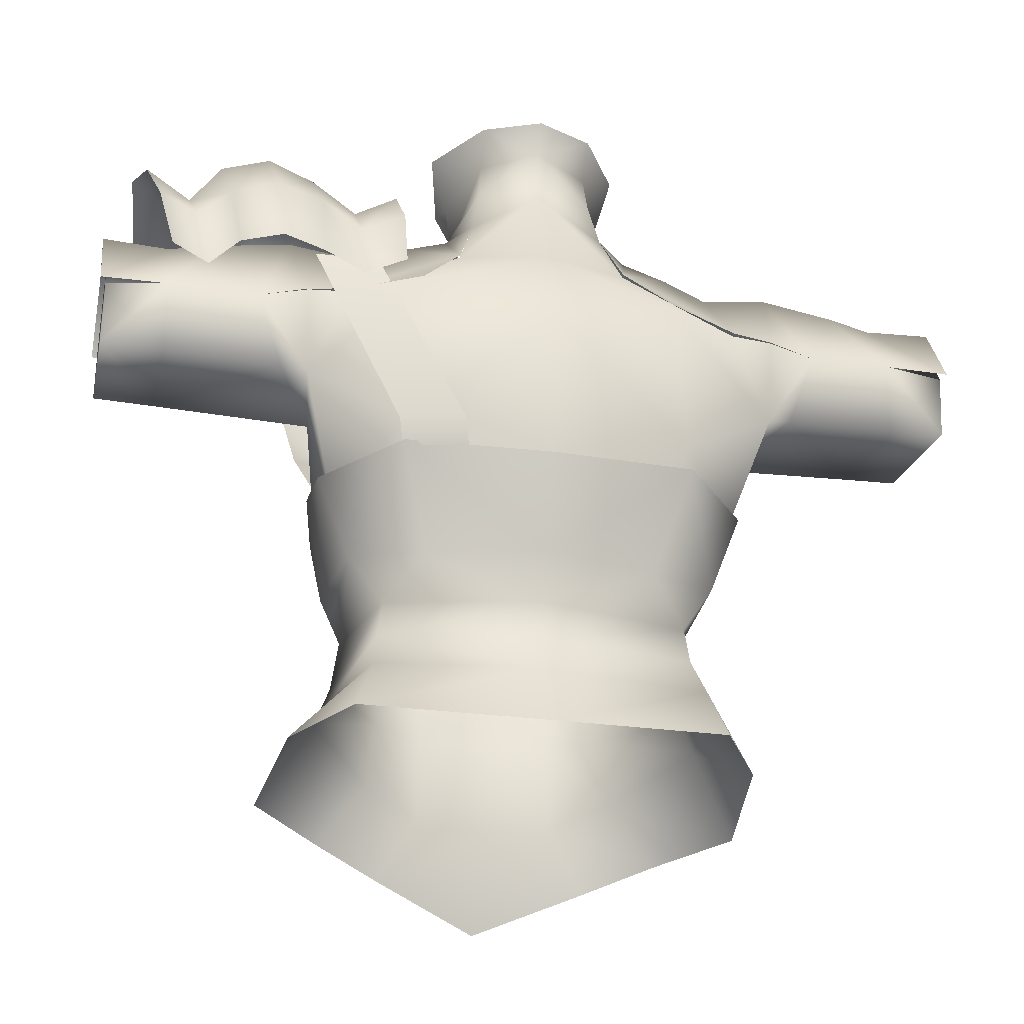
<metadata>
{"format":"obj","ext":"obj","renderer":"f3d","projection":"perspective","resolution":1024,"background":"white","views":[{"elev":-27.5,"azim":167.7,"up":"+Y"}]}
</metadata>
<code>
g mesh00
v 5.645 46.05 -2.492
v 4.247 48.22 -6.534
v 3.987 51.11 -6.034
v 0 51.41 -8.169
v 4.318 46.41 0.283
v 0 44.3 3.772
v 0 42.32 3.589
v -4.318 46.41 0.283
v -4.258 44.48 0.995
v -5.645 46.05 -2.492
v -4.258 44.48 0.995
v 0 40.48 3.644
v 0 42.32 3.589
v 4.258 44.48 0.995
v 4.318 46.41 0.283
v 5.645 46.05 -2.492
v 5.838 50.25 -1.08
v 3.987 51.11 -6.034
v -4.318 46.41 0.283
v -5.838 50.25 -1.08
v -3.987 51.11 -6.034
v -4.247 48.22 -6.534
v 0 51.41 -8.169
v 0 48.84 -8.177
v 4.247 48.22 -6.534
f 1 2 3
f 3 2 4
f 5 6 7
f 7 6 8
f 7 8 9
f 9 8 10
f 11 12 13
f 13 12 14
f 13 14 15
f 15 14 16
f 15 16 17
f 17 16 18
f 19 20 10
f 10 20 21
f 10 21 22
f 22 21 23
f 22 23 24
f 24 23 25
v 0 44.71 6.308
v 0 44.3 3.772
v 4.318 46.41 0.283
v 0 51.41 -8.169
v 4.108 53.59 -7.539
v 3.987 51.11 -6.034
v 7.164 53.78 -2.335
v 5.838 50.25 -1.08
v 6.327 50.25 0.3315
v -4.318 46.41 0.283
v -6.327 50.25 0.3315
v -5.838 50.25 -1.08
v -7.164 53.78 -2.335
v -3.987 51.11 -6.034
v -4.108 53.59 -7.539
v 0 53.58 -9.293
f 26 27 28
f 29 30 31
f 31 30 32
f 31 32 33
f 33 32 34
f 33 34 28
f 28 34 26
f 27 26 35
f 35 26 36
f 35 36 37
f 37 36 38
f 37 38 39
f 39 38 40
f 39 40 29
f 29 40 41
f 29 41 30
v -3.504 19.36 12.73
v -4.893 21.23 13.57
v -5.31 17.11 11.91
v -9.063 21.24 13.33
v -9.04 16.59 9.841
v -13.03 21.42 9.798
v -13.02 16.29 3.535
f 42 43 44
f 44 43 45
f 44 45 46
f 46 45 47
f 46 47 48
v 0 16.68 -9.839
v -7.931 16.78 -7.786
v -10.03 25.44 -11.45
v -7.931 16.78 -7.786
v -14.46 22.09 -5.182
v -10.03 25.44 -11.45
v -16.95 29.6 -9.12
v -9.242 36.76 -11.52
v -14.12 36 -9.98
v -6.157 40.64 -9.008
f 49 50 51
f 52 53 54
f 54 53 55
f 54 55 56
f 56 55 57
f 56 57 58
v -26.56 35.72 3.685
v -17.98 34.32 5.2
v -21.79 38.36 3.42
v -15.82 29.76 -0.8998
v -13.54 36.13 4.848
v -17.99 34.41 4.487
v -17.99 34.41 4.487
v -27.01 31.87 2.157
v -15.82 29.76 -0.8998
v -18.74 30.1 -8.56
v -16.95 29.6 -9.12
v -20.58 35.4 -9.12
v -18.23 42.36 -5.496
v -17.16 35.93 -9.834
v -14.12 36 -10.39
v -26.94 31.08 -7.326
v -26.95 36.1 -8.12
v -18.74 30.1 -8.56
v -20.58 35.4 -9.12
v -16.95 29.6 -9.12
v -17.17 35.93 -9.73
v -14.12 36 -9.98
v -17.98 34.32 5.2
v -13.43 36.02 5.441
v -21.79 38.36 3.42
v -12.84 39 3.08
v -18.53 41.82 0.96
v -12.31 41.14 -1.9
v -18.23 42.36 -5.496
v -13.15 41.1 -6.428
v -14.12 36 -10.39
v -10.08 42.11 -6.921
v -6.157 40.64 -9.368
v -6.814 43.19 -6.936
f 59 60 61
f 62 63 64
f 65 66 67
f 67 66 68
f 67 68 69
f 70 71 72
f 72 71 73
f 74 75 76
f 76 75 77
f 76 77 78
f 78 77 79
f 78 79 80
f 81 82 83
f 83 82 84
f 83 84 85
f 85 84 86
f 85 86 87
f 87 86 88
f 87 88 89
f 89 88 90
f 89 90 91
f 91 90 92
v -4.247 48.22 -6.534
v -4.858 44.56 -7.534
v -5.842 46.47 -2.349
v -7.145 41.6 -4.06
v -4.258 44.48 0.995
v -5.842 46.47 -2.349
v -5.051 39.44 1.354
v -7.145 41.6 -4.06
v -9.434 37.71 4.137
v -10.04 40.93 -3.4
v -12.31 41.14 -1.9
v -10.08 42.11 -6.921
v -13.15 41.1 -6.428
f 93 94 95
f 95 94 96
f 97 98 99
f 99 98 100
f 99 100 101
f 101 100 102
f 101 102 103
f 103 102 104
f 103 104 105
v -14.16 27.91 6.969
v -15.21 25.4 2.459
v -14.42 23.22 5.646
v -13.7 18.16 4.039
v -13.03 21.42 9.798
v -3.833 37.32 4.8
v -7.114 33.23 7.746
v 0 33.36 8.399
v -6.157 40.64 -9.368
v -9.242 36.76 -11.95
v -14.12 36 -10.39
v -13.43 36.02 5.441
v -9.434 37.71 4.137
v -12.84 39 3.08
v -12.31 41.14 -1.9
v -7.145 41.6 -4.06
v -6.814 43.19 -6.936
v -10.04 40.93 -3.4
v -10.08 42.11 -6.921
v -14.46 22.09 -5.182
v -15.82 29.76 -0.8998
v -16.95 29.6 -9.12
v -13.54 36.13 4.848
v -7.114 33.23 7.746
v -9.482 37.9 3.579
v -3.833 37.32 4.8
v -5.051 39.44 1.354
v 0.003879 24.83 12.75
v 0.003879 29.51 11.63
v -4.889 25.11 13.93
v -5.275 29.29 12.6
v -9.434 24.84 13.9
v -11.03 29.12 10.28
v -13.22 24.64 10.43
v -14.16 27.91 6.969
v -14.42 23.22 5.646
v -13.03 21.42 9.798
v -9.063 21.24 13.33
v -4.893 21.23 13.57
v -4.889 25.11 13.93
v 0.003879 21.62 12.73
v 0.003879 24.83 12.75
v -15.82 29.76 -0.8998
v -13.83 29.23 5.883
v -13.54 36.13 4.848
v -10.78 29.12 10.12
v -7.114 33.23 7.746
v -5.156 29.29 12.36
v 0 33.36 8.399
v 0 29.51 11.42
v 0 24.83 12.51
v 0 29.51 11.42
v -4.779 25.11 13.65
v -5.156 29.29 12.36
v -9.217 24.84 13.63
v -10.78 29.12 10.12
v -12.92 24.64 10.26
v -13.83 29.23 5.883
v -14.09 23.22 5.628
v -15.82 29.76 -0.8998
v -14.46 22.09 -5.182
f 106 107 108
f 108 107 109
f 108 109 110
f 111 112 113
f 114 115 116
f 117 118 119
f 119 118 120
f 121 122 123
f 123 122 124
f 125 126 127
f 128 129 130
f 130 129 131
f 130 131 132
f 133 134 135
f 135 134 136
f 135 136 137
f 137 136 138
f 137 138 139
f 139 138 140
f 139 140 141
f 141 142 139
f 139 142 143
f 139 143 137
f 137 143 144
f 137 144 145
f 145 144 146
f 145 146 147
f 148 149 150
f 150 149 151
f 150 151 152
f 152 151 153
f 152 153 154
f 154 153 155
f 156 157 158
f 158 157 159
f 158 159 160
f 160 159 161
f 160 161 162
f 162 161 163
f 162 163 164
f 164 163 165
f 164 165 166
v 7.145 41.6 -4.06
v 5.051 39.44 1.354
v 9.434 37.71 4.137
v 6.814 43.19 -6.936
v 6.157 40.64 -9.368
v 4.858 44.56 -7.534
v 9.434 37.71 4.137
v 10.04 40.93 -3.4
v 7.145 41.6 -4.06
v 6.814 43.19 -6.936
v 4.858 44.56 -7.534
f 167 168 169
f 170 171 172
f 173 174 175
f 175 174 176
f 175 176 177
v 26.56 35.72 3.811
v 31.7 36.56 3.992
v 21.79 38.36 3.42
v 17.99 34.41 4.487
v 13.54 36.13 4.848
v 15.82 29.76 -0.8998
v 18.23 42.36 -5.496
v 23.6 41.33 0.6598
v 23.81 41.87 -4.896
v 26.92 40.75 -0.1998
v 27.01 41.35 -4.536
v 14.12 36 -10.39
v 13.15 41.1 -6.428
v 18.23 42.36 -5.496
v 12.31 41.14 -1.9
v 12.84 39 3.08
v 18.53 41.82 0.96
v 21.79 38.36 3.42
v 6.255 24.98 -12.98
v 12.34 38.38 -10.8
v 10.73 24.99 -11.96
v 16.88 38.36 -10.73
v 14.26 37.47 5.743
v 13.72 33.25 8.117
v 18.1 38.3 6.676
v 16.01 30.09 4.986
v 17.17 35.93 -9.73
v 20.58 35.4 -9.12
v 16.95 29.6 -9.12
v 18.74 30.1 -8.56
v 15.82 29.76 -0.8998
v 27.01 31.87 2.157
v 17.99 34.41 4.487
v 26.86 36 3.07
v 27.01 41.35 -4.536
v 26.95 36.1 -8.12
v 23.81 41.87 -4.896
v 20.58 35.4 -9.12
v 18.23 42.36 -5.496
v 17.16 35.93 -9.834
v 14.12 36 -10.39
v 6.157 40.64 -9.368
v 6.814 43.19 -6.936
v 10.08 42.11 -6.921
v 10.04 40.93 -3.4
v 12.31 41.14 -1.9
v 9.434 37.71 4.137
v 12.84 39 3.08
v 13.43 36.02 5.441
v 17.98 34.32 5.2
v 26.56 35.72 3.811
v 31.7 36.56 3.992
v 26.92 40.75 -0.1998
v 21.79 38.36 3.42
v 23.6 41.33 0.6598
v 18.53 41.82 0.96
v 18.23 42.36 -5.496
v 12.31 41.14 -1.9
v 13.15 41.1 -6.428
v 10.08 42.11 -6.921
v 6.157 40.64 -9.368
v 9.242 36.76 -11.95
f 178 179 180
f 181 182 183
f 184 185 186
f 186 185 187
f 186 187 188
f 189 190 191
f 192 193 194
f 194 193 195
f 196 197 198
f 198 197 199
f 200 201 202
f 202 201 203
f 204 205 206
f 206 205 207
f 206 207 208
f 208 207 209
f 208 209 210
f 210 209 211
f 212 213 214
f 214 213 215
f 214 215 216
f 216 215 217
f 216 217 218
f 219 220 221
f 221 220 222
f 221 222 223
f 223 222 224
f 223 224 225
f 225 224 226
f 225 226 195
f 195 226 227
f 195 227 228
f 229 230 231
f 231 230 232
f 231 232 233
f 233 232 234
f 233 234 235
f 235 234 236
f 235 236 237
f 237 236 218
f 237 218 238
f 238 218 239
v 14.09 23.22 5.628
v 14.46 22.09 -5.182
v 15.82 29.76 -0.8998
v 16.95 29.6 -9.12
v 14.12 36 -9.98
v 17.17 35.93 -9.73
v 10.73 24.99 -11.96
v 10.34 23.29 -11.22
v 6.255 24.98 -12.98
v 5.946 23.25 -12.24
v 6.157 40.64 -9.008
v 14.12 36 -9.98
v 9.242 36.76 -11.52
v 10.03 25.44 -11.45
v 14.46 22.09 -5.182
v 7.931 16.78 -7.786
f 240 241 242
f 242 241 243
f 244 245 243
f 246 247 248
f 248 247 249
f 250 251 252
f 252 251 243
f 252 243 253
f 253 243 254
f 253 254 255
v 13.54 36.13 4.848
v 13.83 29.23 5.883
v 15.82 29.76 -0.8998
v 14.09 23.22 5.628
v 13.72 33.25 8.117
v 12.28 31.17 8.16
v 16.01 30.09 4.986
v 14.68 28.07 5.029
v 5.051 39.44 1.354
v 3.833 37.32 4.8
v 9.482 37.9 3.579
v 7.114 33.23 7.746
v 13.54 36.13 4.848
v 10.78 29.12 10.12
v 13.83 29.23 5.883
f 256 257 258
f 258 257 259
f 260 261 262
f 262 261 263
f 264 265 266
f 266 265 267
f 266 267 268
f 268 267 269
f 268 269 270
v 0 13.5 -8.935
v 0.003879 16.68 -10.32
v 8.125 16.78 -8.198
v 12.34 14.42 3.03
v 13.07 17.17 -5.688
v 13.02 16.29 3.535
v 0.003879 17.64 12.86
v 3.515 19.36 12.73
v 0.003879 19.63 12.79
v -10.68 13.54 -6.403
v -13.02 16.29 3.535
v -13.07 17.17 -5.688
v 8.582 10.97 9.284
v 9.048 16.59 9.841
v 5.318 17.11 11.91
v -5.31 17.11 11.91
v 0.003879 17.64 12.86
v -3.504 19.36 12.73
v 0.003879 19.63 12.79
v -13.02 16.29 3.535
v -12.34 14.42 3.03
v -9.04 16.59 9.841
v 0.003879 16.68 -10.32
v -8.117 16.78 -8.198
v -10.27 23.61 -11.44
v -13.07 17.17 -5.688
v 11.03 11 -6.577
v 11.27 8.612 -7.279
v 0 8.277 -9.637
v -10.27 23.61 -11.44
v 0.003879 23.04 -12.9
v 0.003879 16.68 -10.32
v 10.28 23.61 -11.44
v 8.125 16.78 -8.198
v 13.07 17.17 -5.688
v 0.003879 16.68 -10.32
v 0 13.5 -8.935
v -8.117 16.78 -8.198
v -10.68 13.54 -6.403
v -13.07 17.17 -5.688
v 0 13.5 -8.935
v 0 10.89 -8.926
v -10.68 13.54 -6.403
v -11.03 11 -6.577
v -12.87 10.78 2.936
v 13.02 16.29 3.535
v 13.04 21.42 9.798
v 9.071 21.24 13.33
v 5.318 17.11 11.91
v 4.901 21.23 13.57
v 3.515 19.36 12.73
v 9.178 6.089 9.223
v 13.91 8.073 2.96
v 8.582 10.97 9.284
v 12.87 10.78 2.936
v 9.048 16.59 9.841
v 12.34 14.42 3.03
v 13.02 16.29 3.535
v 13.07 17.17 -5.688
v 12.34 14.42 3.03
v 10.68 13.54 -6.403
v 12.87 10.78 2.936
v 11.03 11 -6.577
v 13.91 8.073 2.96
v 11.27 8.612 -7.279
v 3.515 19.36 12.73
v 0.003879 17.64 12.86
v 4.832 10.66 11.12
v 5.009 4.543 11.46
v 9.178 6.089 9.223
v 0.003879 3.621 12.01
v 0.003879 10.64 11.52
v -5.002 4.543 11.46
v -4.824 10.66 11.12
v -9.178 6.089 9.223
v -8.574 10.97 9.284
v -13.91 8.073 2.96
v -12.87 10.78 2.936
v -11.89 8.458 -7.47
v -11.03 11 -6.577
v 0 10.89 -8.926
v 11.03 11 -6.577
v 0 13.5 -8.935
v 10.68 13.54 -6.403
v 8.125 16.78 -8.198
v 13.07 17.17 -5.688
v -13.02 16.29 3.535
v -10.68 13.54 -6.403
v -12.34 14.42 3.03
v -8.574 10.97 9.284
v -5.31 17.11 11.91
v -4.824 10.66 11.12
v 0.003879 17.64 12.86
v 0.003879 10.64 11.52
v 4.832 10.66 11.12
v 0.003879 3.621 12.01
v 5.009 4.543 11.46
f 271 272 273
f 274 275 276
f 277 278 279
f 280 281 282
f 283 284 285
f 286 287 288
f 288 287 289
f 290 291 292
f 293 294 295
f 295 294 296
f 297 298 299
f 300 301 302
f 302 301 303
f 302 303 304
f 304 303 305
f 306 307 308
f 308 307 309
f 308 309 310
f 311 312 313
f 313 312 314
f 313 314 315
f 316 317 284
f 284 317 318
f 284 318 319
f 319 318 320
f 319 320 321
f 322 323 324
f 324 323 325
f 324 325 326
f 326 325 327
f 326 327 328
f 329 330 331
f 331 330 332
f 331 332 333
f 333 332 334
f 333 334 335
f 336 337 285
f 285 337 338
f 285 338 283
f 283 338 339
f 283 339 340
f 341 342 343
f 343 342 344
f 343 344 345
f 345 344 346
f 345 346 347
f 347 346 348
f 347 348 349
f 349 348 350
f 349 350 299
f 299 350 351
f 299 351 352
f 352 351 353
f 352 353 354
f 354 353 355
f 354 355 356
f 357 358 359
f 359 358 315
f 359 315 292
f 292 315 360
f 292 360 361
f 361 360 362
f 361 362 363
f 363 362 364
f 363 364 365
f 365 364 366
f 365 366 367
v -10.03 25.44 -11.45
v 0 24.87 -12.86
v 0 16.68 -9.839
v 10.03 25.44 -11.45
v 7.931 16.78 -7.786
f 368 369 370
f 370 369 371
f 370 371 372
v 0 47.36 -8.26
v 4.247 48.22 -6.534
v 4.858 44.56 -7.534
v 2.128 43.54 3.259
v 5.051 39.44 1.354
v 4.258 44.48 0.995
v -5.051 39.44 1.354
v -2.128 43.54 3.259
v -4.258 44.48 0.995
v 0 47.36 -8.26
v 6.157 40.64 -9.008
v 0 40.48 3.644
v 2.128 43.54 3.259
v 4.258 44.48 0.995
v 5.842 46.47 -2.349
v 4.258 44.48 0.995
v 5.051 39.44 1.354
v 7.145 41.6 -4.06
v 4.858 44.56 -7.534
v 4.247 48.22 -6.534
v 0 48.84 -8.177
v -4.858 44.56 -7.534
v -4.247 48.22 -6.534
v -4.258 44.48 0.995
v -2.128 43.54 3.259
v 0 40.28 4.185
v 6.157 40.64 -9.008
v 0 40.6 -10.54
v -6.157 40.64 -9.008
v 5.051 39.44 1.354
v 0 40.28 4.185
v -5.051 39.44 1.354
v 0 38.54 4.295
v 5.051 39.44 1.354
f 373 374 375
f 376 377 378
f 379 380 381
f 382 375 383
f 384 385 386
f 387 388 389
f 389 390 387
f 387 390 391
f 387 391 392
f 374 373 393
f 393 373 394
f 393 394 395
f 396 397 384
f 384 397 398
f 384 398 385
f 399 400 373
f 373 400 401
f 373 401 394
f 402 385 403
f 397 404 403
f 403 404 405
f 403 405 406
v -13.7 18.16 4.039
v -13.02 16.29 3.535
v -13.03 21.42 9.798
v 0 36.74 5.72
v 5.051 39.44 1.354
v 0 38.54 4.295
v 4.901 21.23 13.57
v 0.003879 21.62 12.73
v 3.515 19.36 12.73
v 13.02 16.29 3.535
v 13.7 18.16 4.039
v 13.04 21.42 9.798
v -15.21 25.4 2.459
v -15.39 23.16 -5.511
v 15.41 23.16 -5.511
v 15.22 25.4 2.459
v 13.7 18.16 4.039
v -13.07 17.17 -5.688
v -10.27 23.61 -11.44
v 14.16 29.23 5.909
v 12.29 31.32 8.266
v 11.04 29.12 10.28
v 6.846 31.16 10.41
v 5.284 29.29 12.6
v 10.28 23.61 -11.44
v 13.07 17.17 -5.688
v 13.02 16.29 3.535
v -4.893 21.23 13.57
v -3.504 19.36 12.73
v 0.003879 19.63 12.79
v -7.145 41.6 -4.06
v -4.858 44.56 -7.534
v -6.814 43.19 -6.936
v -6.157 40.64 -9.368
v 9.242 36.76 -11.52
v 10.03 25.44 -11.45
v 0 34.24 -13
v 0 24.87 -12.86
v -10.03 25.44 -11.45
v 0 40.6 -10.54
v -9.242 36.76 -11.52
v -6.157 40.64 -9.008
v 0 33.36 8.399
v 0 29.51 11.42
v 5.156 29.29 12.36
v 6.157 40.64 -9.008
v -5.051 39.44 1.354
v -3.833 37.32 4.8
v 14.43 23.22 5.646
v 13.23 24.64 10.43
v 9.071 21.24 13.33
v 9.442 24.84 13.9
v 4.897 25.11 13.93
v 0.003879 24.83 12.75
v 15.22 25.4 2.459
v 0.003879 29.51 11.63
v 3.833 37.32 4.8
v 7.114 33.23 7.746
v 10.78 29.12 10.12
v 14.09 23.22 5.628
v 13.83 29.23 5.883
v 12.92 24.64 10.26
v 9.217 24.84 13.63
v 4.779 25.11 13.65
v 0 24.83 12.51
f 407 408 409
f 410 411 412
f 413 414 415
f 416 417 418
f 407 419 420
f 421 422 423
f 408 407 424
f 424 407 420
f 424 420 425
f 426 427 428
f 428 427 429
f 428 429 430
f 431 421 432
f 432 421 423
f 432 423 433
f 434 435 414
f 414 435 436
f 414 436 415
f 437 438 439
f 439 438 440
f 441 442 443
f 443 442 444
f 443 444 445
f 446 447 448
f 449 450 451
f 452 441 446
f 446 441 443
f 446 443 447
f 447 443 445
f 412 453 410
f 410 453 454
f 410 454 449
f 417 455 418
f 418 455 456
f 418 456 457
f 457 456 458
f 457 458 413
f 413 458 459
f 413 459 414
f 414 459 460
f 417 461 455
f 455 461 426
f 455 426 456
f 456 426 428
f 456 428 458
f 458 428 430
f 458 430 459
f 459 430 462
f 459 462 460
f 411 410 463
f 463 410 449
f 463 449 464
f 464 449 451
f 464 451 465
f 466 467 468
f 468 467 465
f 468 465 469
f 469 465 451
f 469 451 470
f 470 451 450
f 470 450 471
v -20.58 35.4 -9.12
v -23.81 41.87 -4.896
v -18.23 42.36 -5.496
v -23.6 41.33 0.6598
v -18.53 41.82 0.96
v -21.79 38.36 3.42
v -26.95 36.1 -8.12
v -27.01 41.35 -4.536
v -26.92 40.75 -0.1998
v -31.7 36.56 3.992
v -26.56 35.72 3.685
v -27.01 31.87 2.157
v -26.94 31.08 -7.326
v -18.74 30.1 -8.56
f 472 473 474
f 474 473 475
f 474 475 476
f 476 475 477
f 472 478 473
f 473 478 479
f 473 479 475
f 475 479 480
f 475 480 477
f 477 480 481
f 477 481 482
f 483 484 485
v -31.32 35.87 -7.518
v -31.32 40.24 -0.2073
v -31.32 41.03 -4.677
v -27.01 31.87 2.157
v -17.99 34.41 4.487
v -26.86 36 3.07
v -31.32 36.53 3.403
v -31.32 31.41 -6.914
v -31.32 32.57 3.177
v -31.32 35.87 -7.518
v -26.95 36.1 -8.12
v -31.32 31.41 -6.914
v -26.94 31.08 -7.326
v -31.32 32.57 3.177
v -31.32 36.53 3.403
v -26.95 36.1 -8.12
v -31.7 36.1 -8.016
v -27.01 41.35 -4.536
v -31.77 41.44 -4.744
v -26.92 40.75 -0.1998
v -31.66 40.84 -0.1998
v -31.7 36.56 3.992
f 486 487 488
f 489 490 491
f 487 486 492
f 492 486 493
f 492 493 494
f 495 496 497
f 497 496 498
f 497 498 499
f 499 498 489
f 499 489 500
f 500 489 491
f 501 502 503
f 503 502 504
f 503 504 505
f 505 504 506
f 505 506 507
v 24.01 48.24 -2.665
v 23.79 46.13 -8.657
v 20.38 47.03 -9.13
v 10.87 45.46 -8.6
v 13.55 41.2 -10.37
v 10.66 41.89 -11.63
v 13.76 44.36 -7.571
v 16.7 42.47 -11.57
v 13.55 41.2 -10.37
v 26.45 45.87 -2.673
v 25.94 43.62 -7.809
v 19.9 42.88 -12.32
v 17.05 46.13 -8.395
v 20.58 35.4 -9.12
v 26.95 36.1 -8.12
v 18.74 30.1 -8.56
v 26.94 31.08 -7.326
v 27.01 31.87 2.157
v 24.39 36.59 5.475
v 27.05 36.8 7.24
v 25.37 40.89 5.424
v 28.2 41.22 7.249
v 29.19 45.05 4.431
v 30.01 48.46 -2.287
v 25.95 43.61 2.894
v 28.17 41.16 -11.81
v 29.18 45.04 -8.963
v 30.01 48.46 -2.287
v 19.34 38.36 7.438
v 22.32 37.83 6.763
v 19.94 42.93 7.224
v 23.21 42.13 6.575
v 20.4 46.95 4.15
v 23.75 46.12 3.577
v 20.74 49.66 -2.765
v 10.99 47.85 -2.425
v 13.9 46.12 -2.434
v 10.87 45.46 3.452
v 13.76 44.36 2.412
v 10.66 41.89 6.556
v 13.55 41.2 5.042
v 10.47 37.84 8.177
v 13.42 37.12 5.754
v 27.07 36.76 -12.42
v 24.39 36.6 -10.56
v 25.37 40.89 -10.28
v 22.36 37.83 -12.03
v 23.16 42.23 -11.6
v 19.36 38.36 -12.74
v 16.25 37.76 -12.14
v 13.35 37.12 -10.92
v 10.5 37.84 -12.17
v 17.21 48.55 -2.465
v 17.07 46.17 3.762
v 16.7 42.47 6.692
v 16.25 37.76 6.813
v 16.25 37.76 6.813
v 17.07 46.17 3.762
f 508 509 510
f 511 512 513
f 514 515 516
f 509 517 518
f 519 515 520
f 521 522 523
f 523 522 524
f 523 524 525
f 526 527 528
f 528 527 529
f 528 529 530
f 531 517 530
f 530 517 532
f 530 532 528
f 533 518 534
f 534 518 517
f 534 517 535
f 536 537 538
f 538 537 539
f 538 539 540
f 540 539 541
f 540 541 542
f 542 541 508
f 542 508 510
f 509 508 517
f 517 508 541
f 517 541 532
f 532 541 539
f 532 539 528
f 528 539 537
f 528 537 526
f 512 511 514
f 514 511 543
f 514 543 544
f 544 543 545
f 544 545 546
f 546 545 547
f 546 547 548
f 548 547 549
f 548 549 550
f 551 552 553
f 553 552 554
f 553 554 555
f 555 554 556
f 555 556 519
f 519 556 557
f 519 557 515
f 515 557 558
f 515 558 512
f 512 558 559
f 512 559 513
f 515 514 520
f 520 514 544
f 520 544 560
f 560 544 546
f 560 546 561
f 561 546 548
f 561 548 562
f 562 548 550
f 562 550 563
f 564 536 562
f 562 536 538
f 562 538 565
f 565 538 540
f 565 540 560
f 560 540 542
f 560 542 520
f 520 542 510
f 520 510 519
f 519 510 509
f 519 509 555
f 555 509 518
f 555 518 553
f 553 518 533
f 553 533 551
v 31.32 35.87 -7.518
v 31.32 32.57 3.177
v 31.32 31.41 -6.914
v 31.32 36.53 3.403
v 31.32 41.03 -4.677
v 31.32 40.24 -0.2073
v 26.95 36.1 -8.12
v 31.32 35.87 -7.518
v 31.32 31.41 -6.914
v 31.7 36.56 3.992
v 31.66 40.84 -0.1998
v 26.92 40.75 -0.1998
v 27.01 41.35 -4.536
v 31.77 41.44 -4.744
v 31.7 36.1 -8.016
v 26.95 36.1 -8.12
v 31.32 36.53 3.403
v 26.86 36 3.07
v 31.32 32.57 3.177
v 27.01 31.87 2.157
v 26.94 31.08 -7.326
f 566 567 568
f 567 566 569
f 569 566 570
f 569 570 571
f 572 573 574
f 575 576 577
f 577 576 578
f 576 579 578
f 578 579 580
f 578 580 581
f 582 583 584
f 584 583 585
f 584 585 574
f 574 585 586
f 574 586 572
v 7.763 0.04924 12.48
v 5.009 4.543 11.46
v 0.003879 3.621 12.01
v 9.178 6.089 9.223
v 12.63 1.727 10.18
v 13.91 8.073 2.96
v 17.49 2.897 6.284
v 16.39 4.45 -3.009
v 11.27 8.612 -7.279
v 12.76 4.63 -9.344
v 0 8.277 -9.637
v 0 3.819 -11.31
v -11.89 8.458 -7.47
v -12.76 4.63 -9.344
v -16.39 4.45 -3.009
v -13.91 8.073 2.96
v -17.59 2.897 6.284
v -9.178 6.089 9.223
v -12.54 1.727 10.18
v -5.002 4.543 11.46
v -7.763 0.04924 12.48
v 0 -2.739 15.3
f 587 588 589
f 588 587 590
f 590 587 591
f 590 591 592
f 591 593 592
f 592 593 594
f 592 594 595
f 595 594 596
f 595 596 597
f 597 596 598
f 597 598 599
f 598 600 599
f 599 600 601
f 599 601 602
f 602 601 603
f 602 603 604
f 604 603 605
f 604 605 606
f 606 605 607
f 606 607 589
f 589 607 608
f 589 608 587

</code>
